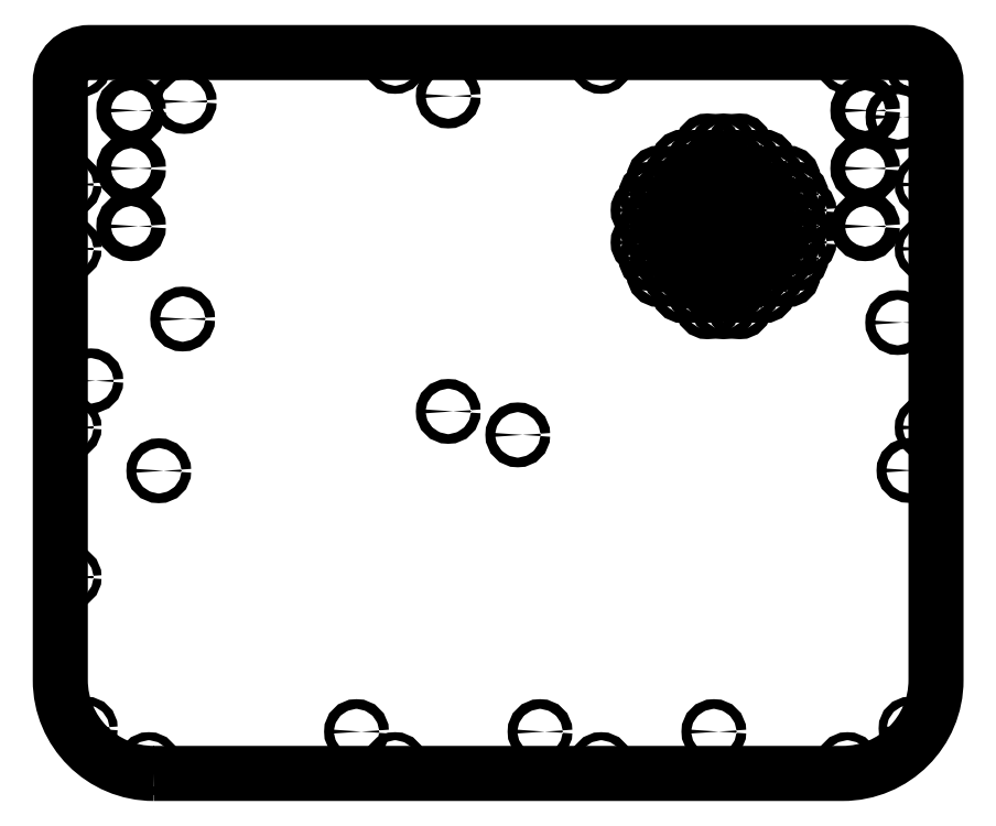
<metadata>
{"format":"dxf","ext":"dxf","renderer":"ezdxf+matplotlib","layout":"modelspace","background":"white","min_lineweight":24,"dpi":150}
</metadata>
<code>
0
SECTION
2
ENTITIES
0
LWPOLYLINE
8
0
90
8
70
1
43
0
10
-107
20
-95
42
-0.4142
10
-136
20
-66
10
-136
20
120
42
-0.4142
10
-127
20
129
10
127
20
129
42
-0.4142
10
136
20
120
10
136
20
-66
42
-0.4142
10
107
20
-95
0
CIRCLE
8
0
10
-130
20
125
30
0
40
1.25
210
0
220
-0
230
1
0
CIRCLE
8
0
10
-108.5
20
126
30
0
40
1.25
210
0
220
-0
230
1
0
CIRCLE
8
0
10
-133
20
88
30
0
40
1.25
210
0
220
-0
230
1
0
CIRCLE
8
0
10
-133
20
68
30
0
40
1.25
210
0
220
-0
230
1
0
CIRCLE
8
0
10
-133
20
12.5
30
0
40
1.25
210
0
220
-0
230
1
0
CIRCLE
8
0
10
-133
20
-34
30
0
40
1.25
210
0
220
-0
230
1
0
CIRCLE
8
0
10
-128
20
-81
30
0
40
1.25
210
0
220
-0
230
1
0
CIRCLE
8
0
10
-108.5
20
-92
30
0
40
1.25
210
0
220
-0
230
1
0
CIRCLE
8
0
10
-32
20
-92
30
0
40
1.25
210
0
220
-0
230
1
0
CIRCLE
8
0
10
32
20
-92
30
0
40
1.25
210
0
220
-0
230
1
0
CIRCLE
8
0
10
108.5
20
-92
30
0
40
1.25
210
0
220
-0
230
1
0
CIRCLE
8
0
10
128
20
-81
30
0
40
1.25
210
0
220
-0
230
1
0
CIRCLE
8
0
10
133
20
12.5
30
0
40
1.25
210
0
220
-0
230
1
0
CIRCLE
8
0
10
133
20
68
30
0
40
1.25
210
0
220
-0
230
1
0
CIRCLE
8
0
10
133
20
88
30
0
40
1.25
210
0
220
-0
230
1
0
CIRCLE
8
0
10
130
20
125
30
0
40
1.25
210
0
220
-0
230
1
0
CIRCLE
8
0
10
108.5
20
126
30
0
40
1.25
210
0
220
-0
230
1
0
CIRCLE
8
0
10
32
20
126
30
0
40
1.25
210
0
220
-0
230
1
0
CIRCLE
8
0
10
-32
20
126
30
0
40
1.25
210
0
220
-0
230
1
0
CIRCLE
8
0
10
-15.5
20
17.5
30
0
40
1.5
210
0
220
0
230
1
0
CIRCLE
8
0
10
-98
20
46.2
30
0
40
1.5
210
0
220
0
230
1
0
CIRCLE
8
0
10
-97.5
20
113.8
30
0
40
1.5
210
0
220
0
230
1
0
CIRCLE
8
0
10
124.2
20
109
30
0
40
1.5
210
0
220
0
230
1
0
CIRCLE
8
0
10
124.1
20
45.1
30
0
40
1.5
210
0
220
0
230
1
0
CIRCLE
8
0
10
6.1
20
10.2
30
0
40
1.5
210
0
220
0
230
1
0
CIRCLE
8
0
10
-105.4
20
-0.95
30
0
40
1.5
210
0
220
0
230
1
0
CIRCLE
8
0
10
127.6
20
-0.85
30
0
40
1.5
210
0
220
0
230
1
0
CIRCLE
8
0
10
-126.5
20
27
30
0
40
1.5
210
0
220
0
230
1
0
CIRCLE
8
0
10
-44
20
-82
30
0
40
1.5
210
0
220
0
230
1
0
CIRCLE
8
0
10
13
20
-82
30
0
40
1.5
210
0
220
0
230
1
0
CIRCLE
8
0
10
67
20
-82
30
0
40
1.5
210
0
220
0
230
1
0
CIRCLE
8
0
10
-15.5
20
115.5
30
0
40
1.5
210
0
220
0
230
1
0
CIRCLE
8
0
10
65
20
90
30
0
40
1.5
210
0
220
0
230
1
0
CIRCLE
8
0
10
65
20
70
30
0
40
1.5
210
0
220
0
230
1
0
CIRCLE
8
0
10
57.5
20
75
30
0
40
1.5
210
0
220
0
230
1
0
CIRCLE
8
0
10
52.5
20
65
30
0
40
1.5
210
0
220
0
230
1
0
CIRCLE
8
0
10
57.5
20
55
30
0
40
1.5
210
0
220
0
230
1
0
CIRCLE
8
0
10
67.5
20
65
30
0
40
1.5
210
0
220
0
230
1
0
CIRCLE
8
0
10
60
20
60
30
0
40
1.5
210
0
220
0
230
1
0
CIRCLE
8
0
10
62.5
20
55
30
0
40
1.5
210
0
220
0
230
1
0
CIRCLE
8
0
10
55
20
60
30
0
40
1.5
210
0
220
0
230
1
0
CIRCLE
8
0
10
67.5
20
75
30
0
40
1.5
210
0
220
0
230
1
0
CIRCLE
8
0
10
65
20
50
30
0
40
1.5
210
0
220
0
230
1
0
CIRCLE
8
0
10
60
20
80
30
0
40
1.5
210
0
220
0
230
1
0
CIRCLE
8
0
10
62.5
20
65
30
0
40
1.5
210
0
220
0
230
1
0
CIRCLE
8
0
10
50
20
80
30
0
40
1.5
210
0
220
0
230
1
0
CIRCLE
8
0
10
50
20
90
30
0
40
1.5
210
0
220
0
230
1
0
CIRCLE
8
0
10
67.5
20
85
30
0
40
1.5
210
0
220
0
230
1
0
CIRCLE
8
0
10
45
20
80
30
0
40
1.5
210
0
220
0
230
1
0
CIRCLE
8
0
10
45
20
70
30
0
40
1.5
210
0
220
0
230
1
0
CIRCLE
8
0
10
55
20
80
30
0
40
1.5
210
0
220
0
230
1
0
CIRCLE
8
0
10
55
20
70
30
0
40
1.5
210
0
220
0
230
1
0
CIRCLE
8
0
10
60
20
70
30
0
40
1.5
210
0
220
0
230
1
0
CIRCLE
8
0
10
65
20
100
30
0
40
1.5
210
0
220
0
230
1
0
CIRCLE
8
0
10
52.5
20
75
30
0
40
1.5
210
0
220
0
230
1
0
CIRCLE
8
0
10
52.5
20
85
30
0
40
1.5
210
0
220
0
230
1
0
CIRCLE
8
0
10
57.5
20
65
30
0
40
1.5
210
0
220
0
230
1
0
CIRCLE
8
0
10
47.5
20
65
30
0
40
1.5
210
0
220
0
230
1
0
CIRCLE
8
0
10
67.5
20
95
30
0
40
1.5
210
0
220
0
230
1
0
CIRCLE
8
0
10
65
20
80
30
0
40
1.5
210
0
220
0
230
1
0
CIRCLE
8
0
10
57.5
20
95
30
0
40
1.5
210
0
220
0
230
1
0
CIRCLE
8
0
10
50
20
60
30
0
40
1.5
210
0
220
0
230
1
0
CIRCLE
8
0
10
47.5
20
75
30
0
40
1.5
210
0
220
0
230
1
0
CIRCLE
8
0
10
55
20
90
30
0
40
1.5
210
0
220
0
230
1
0
CIRCLE
8
0
10
50
20
70
30
0
40
1.5
210
0
220
0
230
1
0
CIRCLE
8
0
10
62.5
20
85
30
0
40
1.5
210
0
220
0
230
1
0
CIRCLE
8
0
10
57.5
20
85
30
0
40
1.5
210
0
220
0
230
1
0
CIRCLE
8
0
10
47.5
20
85
30
0
40
1.5
210
0
220
0
230
1
0
CIRCLE
8
0
10
60
20
90
30
0
40
1.5
210
0
220
0
230
1
0
CIRCLE
8
0
10
65
20
60
30
0
40
1.5
210
0
220
0
230
1
0
CIRCLE
8
0
10
62.5
20
95
30
0
40
1.5
210
0
220
0
230
1
0
CIRCLE
8
0
10
67.5
20
55
30
0
40
1.5
210
0
220
0
230
1
0
CIRCLE
8
0
10
62.5
20
75
30
0
40
1.5
210
0
220
0
230
1
0
CIRCLE
8
0
10
87.5
20
75
30
0
40
1.5
210
0
220
0
230
1
0
CIRCLE
8
0
10
75
20
70
30
0
40
1.5
210
0
220
0
230
1
0
CIRCLE
8
0
10
75
20
60
30
0
40
1.5
210
0
220
0
230
1
0
CIRCLE
8
0
10
77.5
20
85
30
0
40
1.5
210
0
220
0
230
1
0
CIRCLE
8
0
10
82.5
20
65
30
0
40
1.5
210
0
220
0
230
1
0
CIRCLE
8
0
10
90
20
80
30
0
40
1.5
210
0
220
0
230
1
0
CIRCLE
8
0
10
82.5
20
55
30
0
40
1.5
210
0
220
0
230
1
0
CIRCLE
8
0
10
77.5
20
65
30
0
40
1.5
210
0
220
0
230
1
0
CIRCLE
8
0
10
72.5
20
75
30
0
40
1.5
210
0
220
0
230
1
0
CIRCLE
8
0
10
87.5
20
65
30
0
40
1.5
210
0
220
0
230
1
0
CIRCLE
8
0
10
90
20
60
30
0
40
1.5
210
0
220
0
230
1
0
CIRCLE
8
0
10
85
20
60
30
0
40
1.5
210
0
220
0
230
1
0
CIRCLE
8
0
10
90
20
70
30
0
40
1.5
210
0
220
0
230
1
0
CIRCLE
8
0
10
75
20
80
30
0
40
1.5
210
0
220
0
230
1
0
CIRCLE
8
0
10
80
20
70
30
0
40
1.5
210
0
220
0
230
1
0
CIRCLE
8
0
10
75
20
100
30
0
40
1.5
210
0
220
0
230
1
0
CIRCLE
8
0
10
82.5
20
95
30
0
40
1.5
210
0
220
0
230
1
0
CIRCLE
8
0
10
72.5
20
85
30
0
40
1.5
210
0
220
0
230
1
0
CIRCLE
8
0
10
72.5
20
65
30
0
40
1.5
210
0
220
0
230
1
0
CIRCLE
8
0
10
87.5
20
85
30
0
40
1.5
210
0
220
0
230
1
0
CIRCLE
8
0
10
85
20
80
30
0
40
1.5
210
0
220
0
230
1
0
CIRCLE
8
0
10
82.5
20
85
30
0
40
1.5
210
0
220
0
230
1
0
CIRCLE
8
0
10
80
20
90
30
0
40
1.5
210
0
220
0
230
1
0
CIRCLE
8
0
10
85
20
90
30
0
40
1.5
210
0
220
0
230
1
0
CIRCLE
8
0
10
72.5
20
95
30
0
40
1.5
210
0
220
0
230
1
0
CIRCLE
8
0
10
80
20
80
30
0
40
1.5
210
0
220
0
230
1
0
CIRCLE
8
0
10
77.5
20
55
30
0
40
1.5
210
0
220
0
230
1
0
CIRCLE
8
0
10
82.5
20
75
30
0
40
1.5
210
0
220
0
230
1
0
CIRCLE
8
0
10
75
20
90
30
0
40
1.5
210
0
220
0
230
1
0
CIRCLE
8
0
10
92.5
20
75
30
0
40
1.5
210
0
220
0
230
1
0
CIRCLE
8
0
10
92.5
20
85
30
0
40
1.5
210
0
220
0
230
1
0
CIRCLE
8
0
10
77.5
20
75
30
0
40
1.5
210
0
220
0
230
1
0
CIRCLE
8
0
10
75
20
50
30
0
40
1.5
210
0
220
0
230
1
0
CIRCLE
8
0
10
85
20
70
30
0
40
1.5
210
0
220
0
230
1
0
CIRCLE
8
0
10
92.5
20
65
30
0
40
1.5
210
0
220
0
230
1
0
CIRCLE
8
0
10
72.5
20
55
30
0
40
1.5
210
0
220
0
230
1
0
CIRCLE
8
0
10
77.5
20
95
30
0
40
1.5
210
0
220
0
230
1
0
CIRCLE
8
0
10
80
20
60
30
0
40
1.5
210
0
220
0
230
1
0
CIRCLE
8
0
10
95
20
70
30
0
40
1.5
210
0
220
0
230
1
0
CIRCLE
8
0
10
95
20
80
30
0
40
1.5
210
0
220
0
230
1
0
CIRCLE
8
0
10
90
20
90
30
0
40
1.5
210
0
220
0
230
1
0
CIRCLE
8
0
10
70
20
100
30
0
40
1.5
210
0
220
0
230
1
0
CIRCLE
8
0
10
70
20
90
30
0
40
1.5
210
0
220
0
230
1
0
CIRCLE
8
0
10
70
20
80
30
0
40
1.5
210
0
220
0
230
1
0
CIRCLE
8
0
10
70
20
70
30
0
40
1.5
210
0
220
0
230
1
0
CIRCLE
8
0
10
70
20
60
30
0
40
1.5
210
0
220
0
230
1
0
CIRCLE
8
0
10
70
20
50
30
0
40
1.5
210
0
220
0
230
1
0
CIRCLE
8
0
10
114
20
75
30
0
40
2.25
210
0
220
0
230
1
0
CIRCLE
8
0
10
114
20
111
30
0
40
2.25
210
0
220
0
230
1
0
CIRCLE
8
0
10
114
20
93
30
0
40
2.25
210
0
220
0
230
1
0
CIRCLE
8
0
10
-114
20
75
30
0
40
2.25
210
0
220
0
230
1
0
CIRCLE
8
0
10
-114
20
93
30
0
40
2.25
210
0
220
0
230
1
0
CIRCLE
8
0
10
-114
20
111
30
0
40
2.25
210
0
220
0
230
1
0
ENDSEC
0
EOF

</code>
